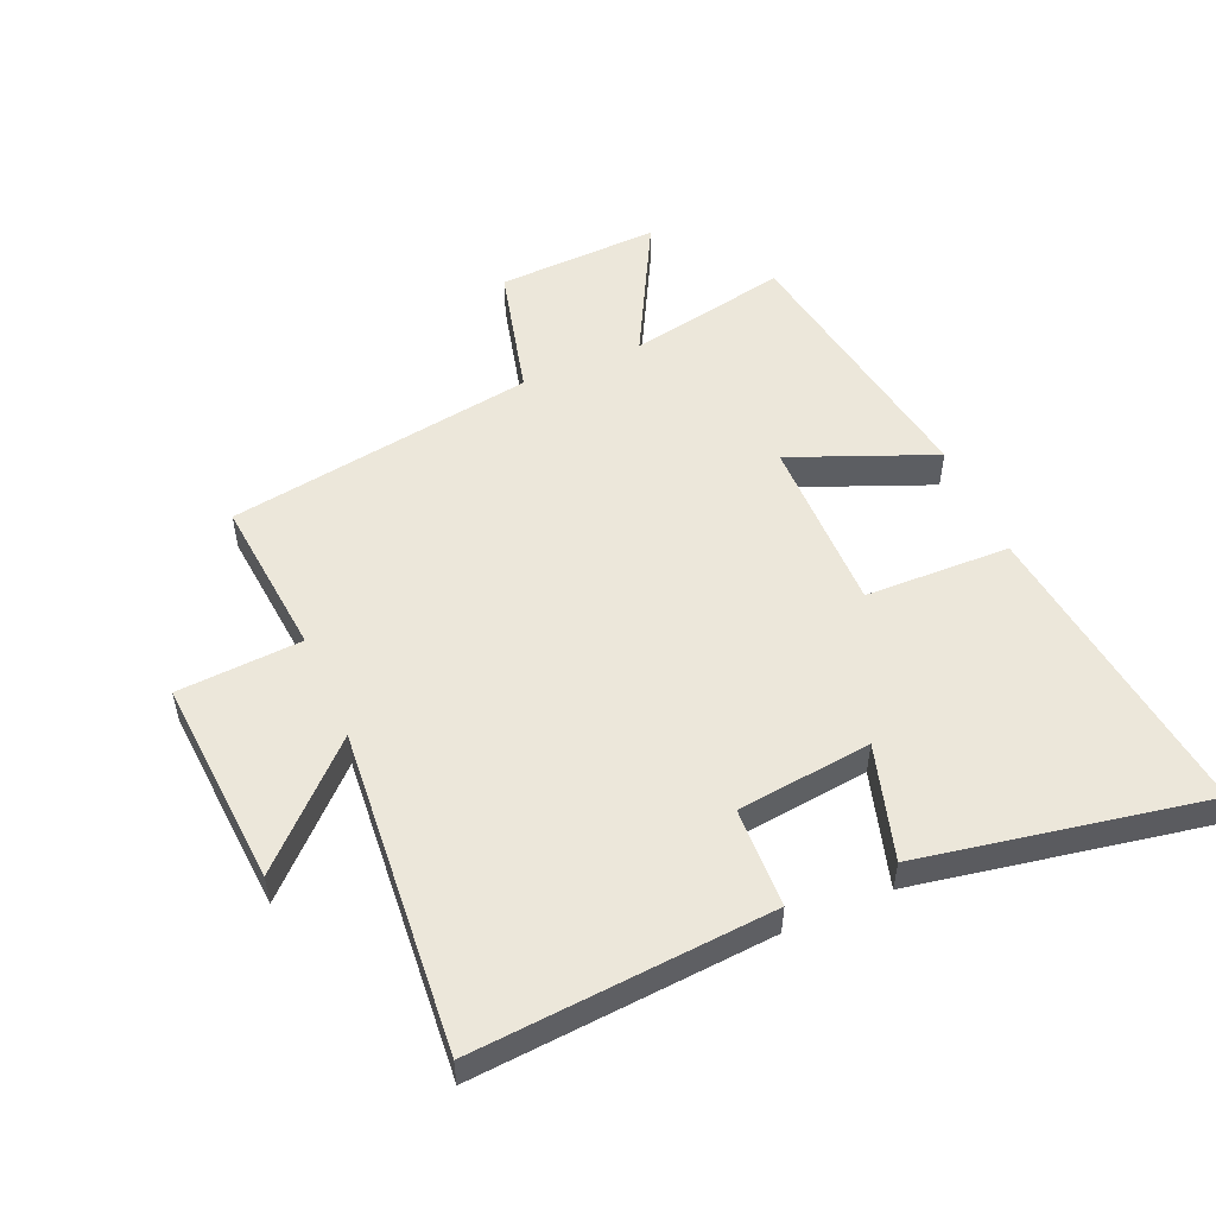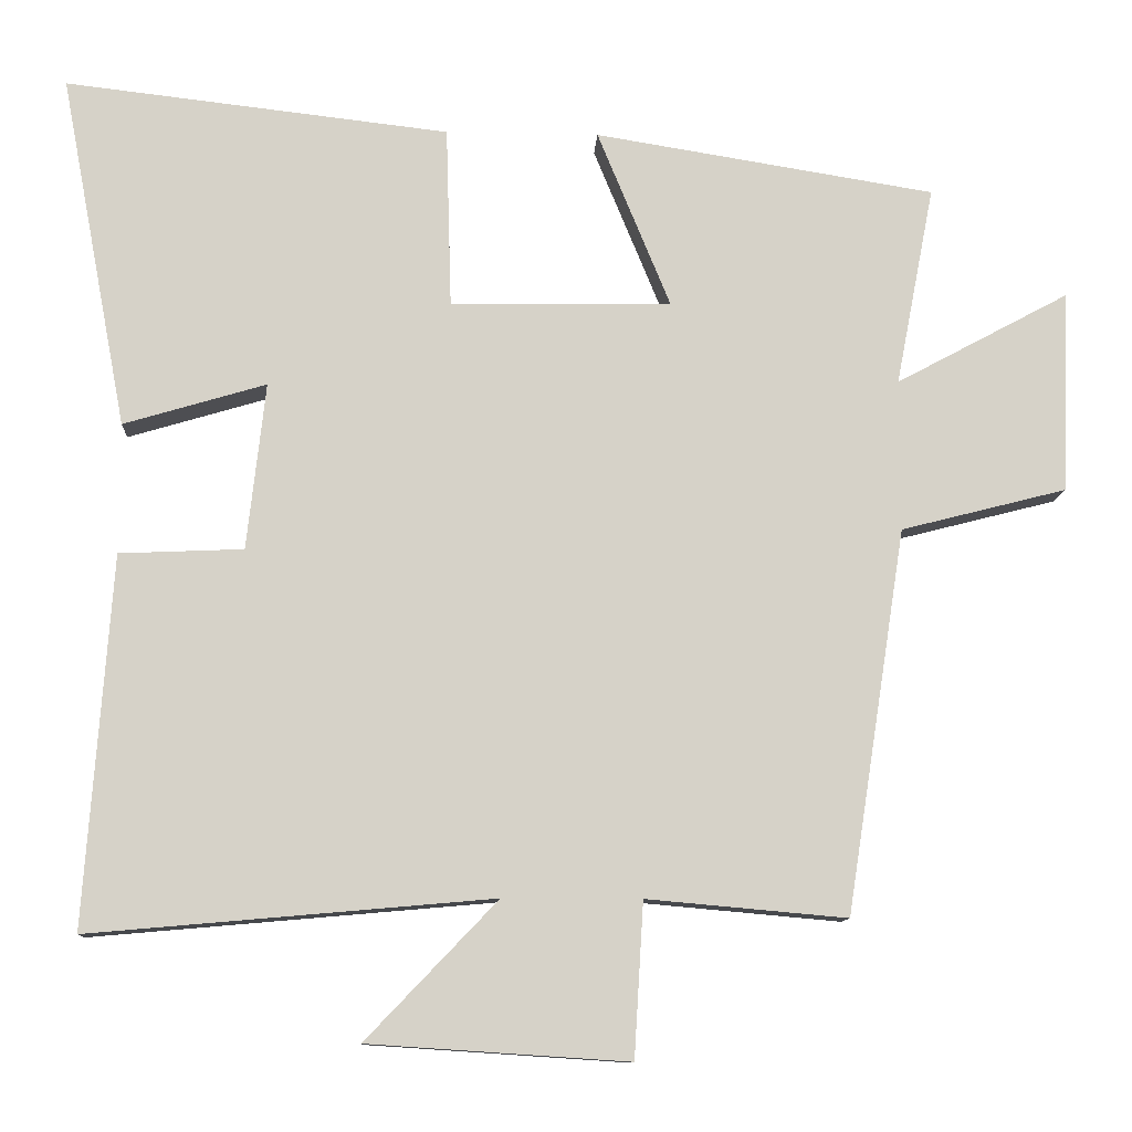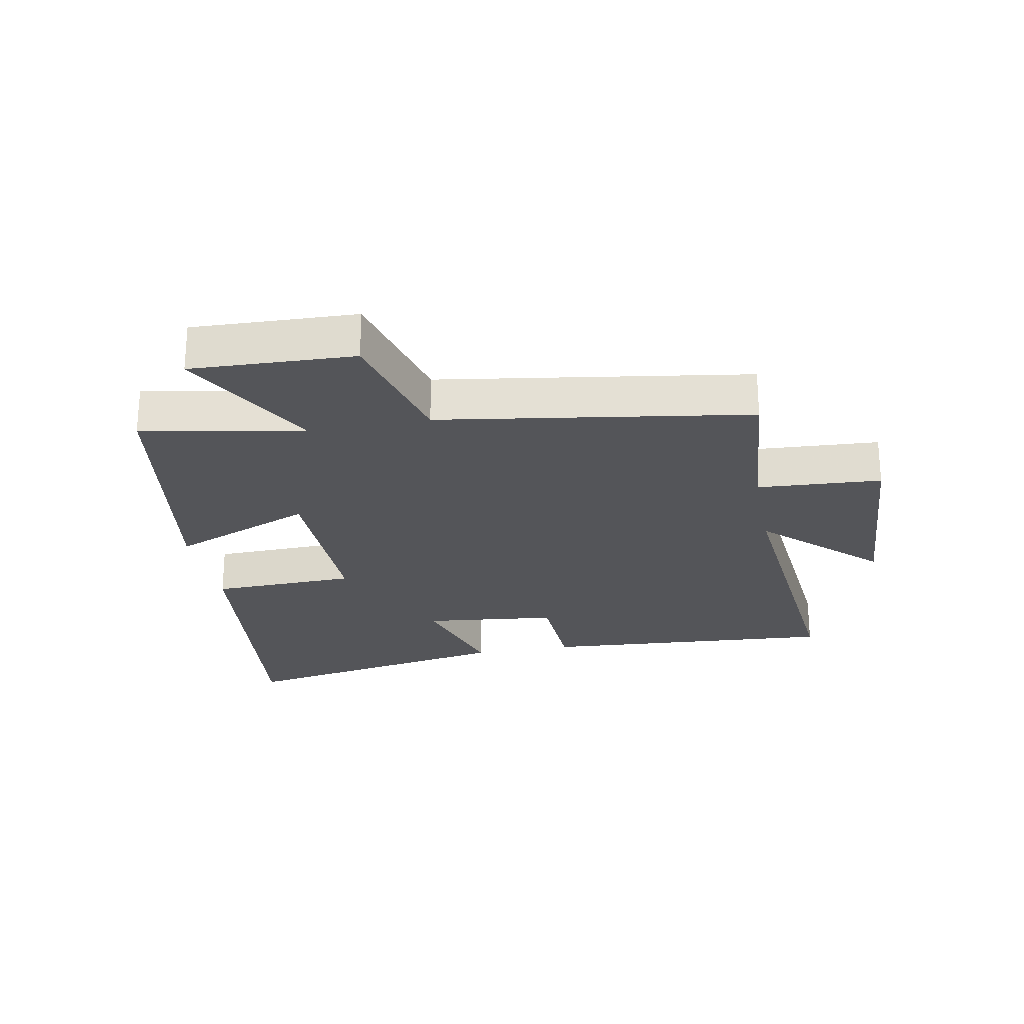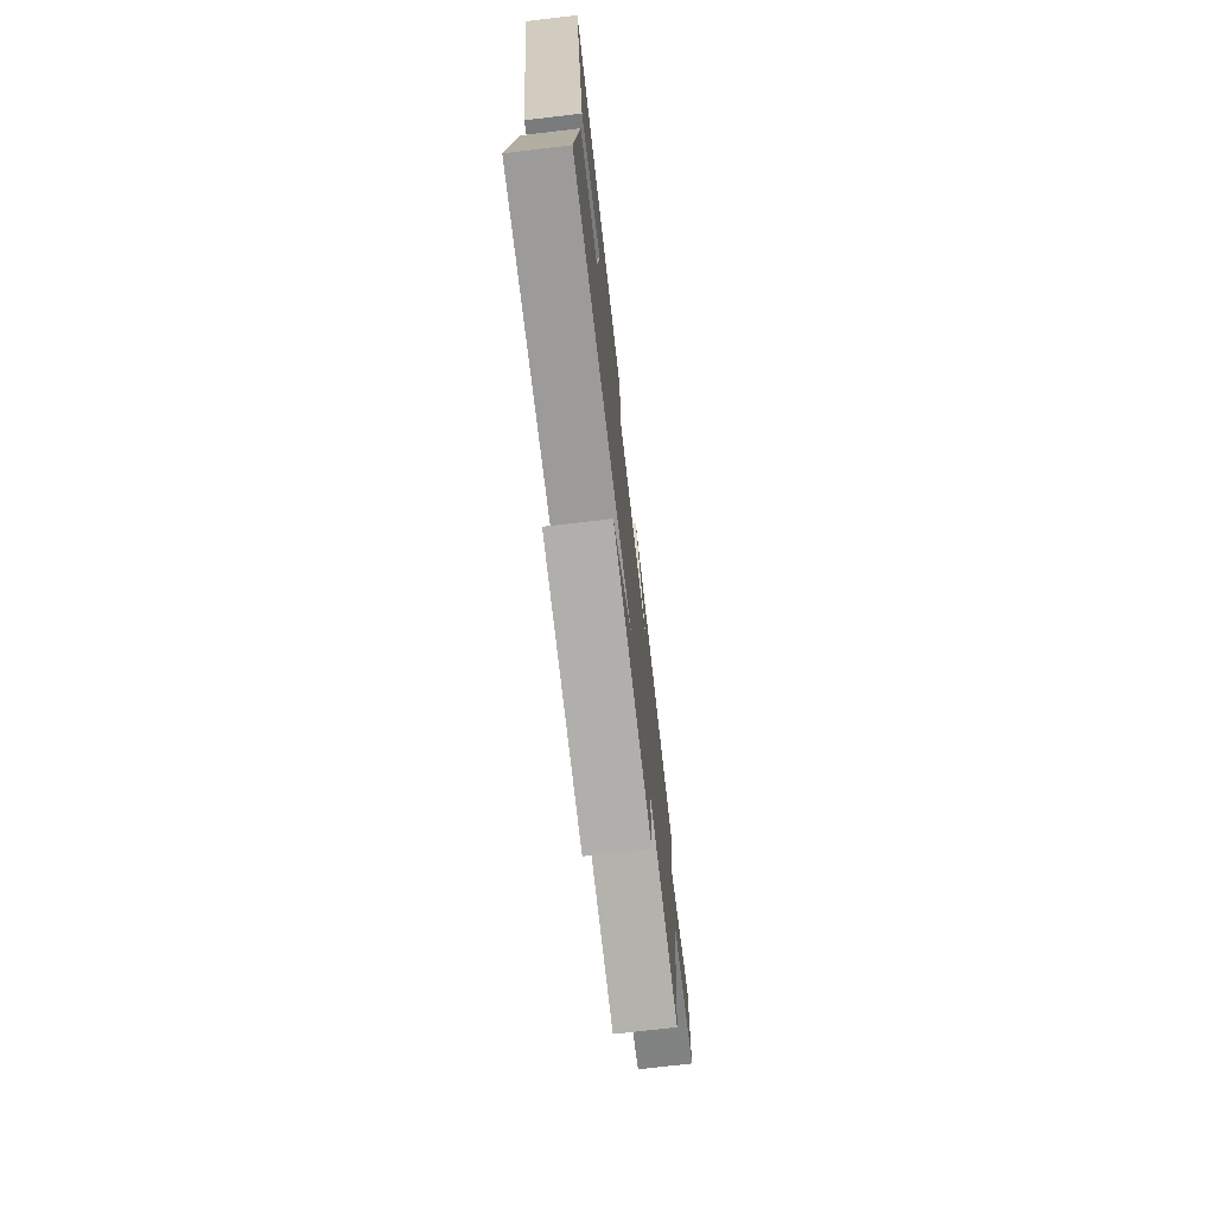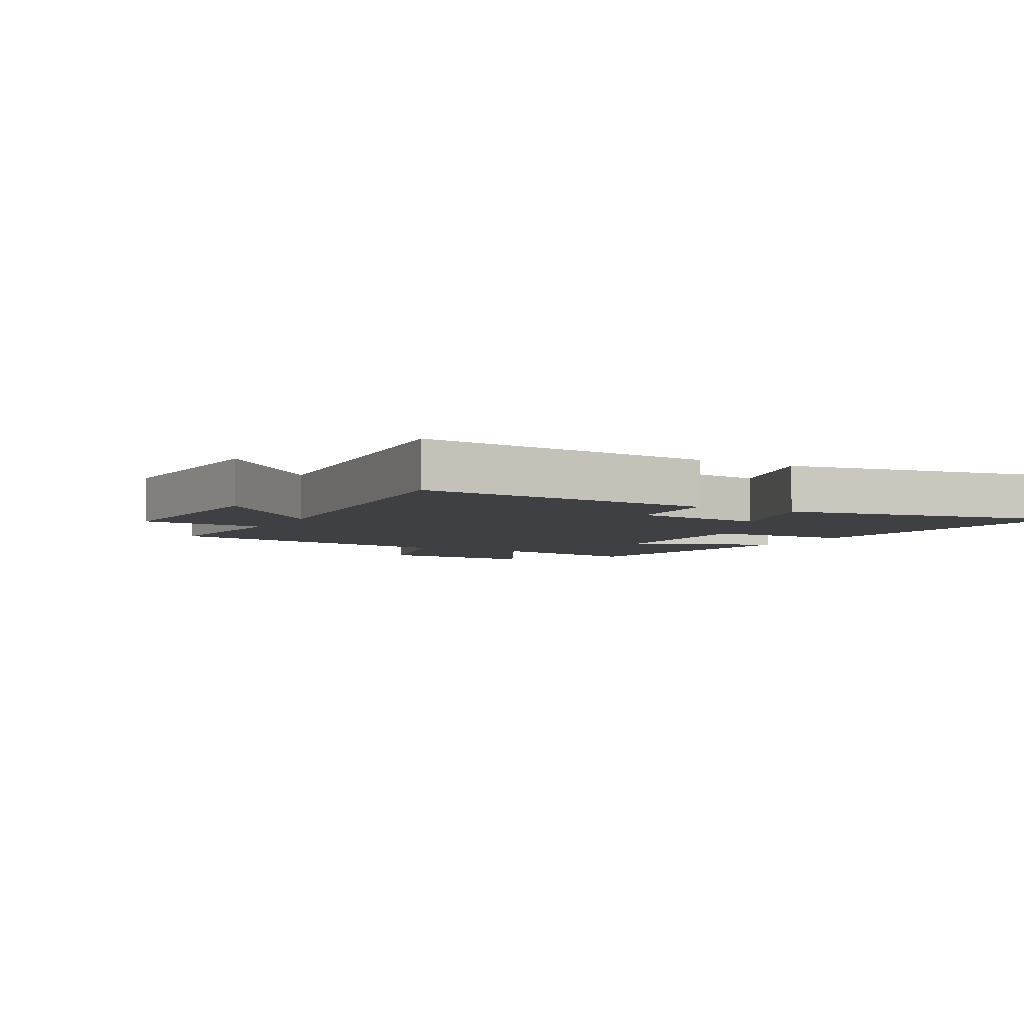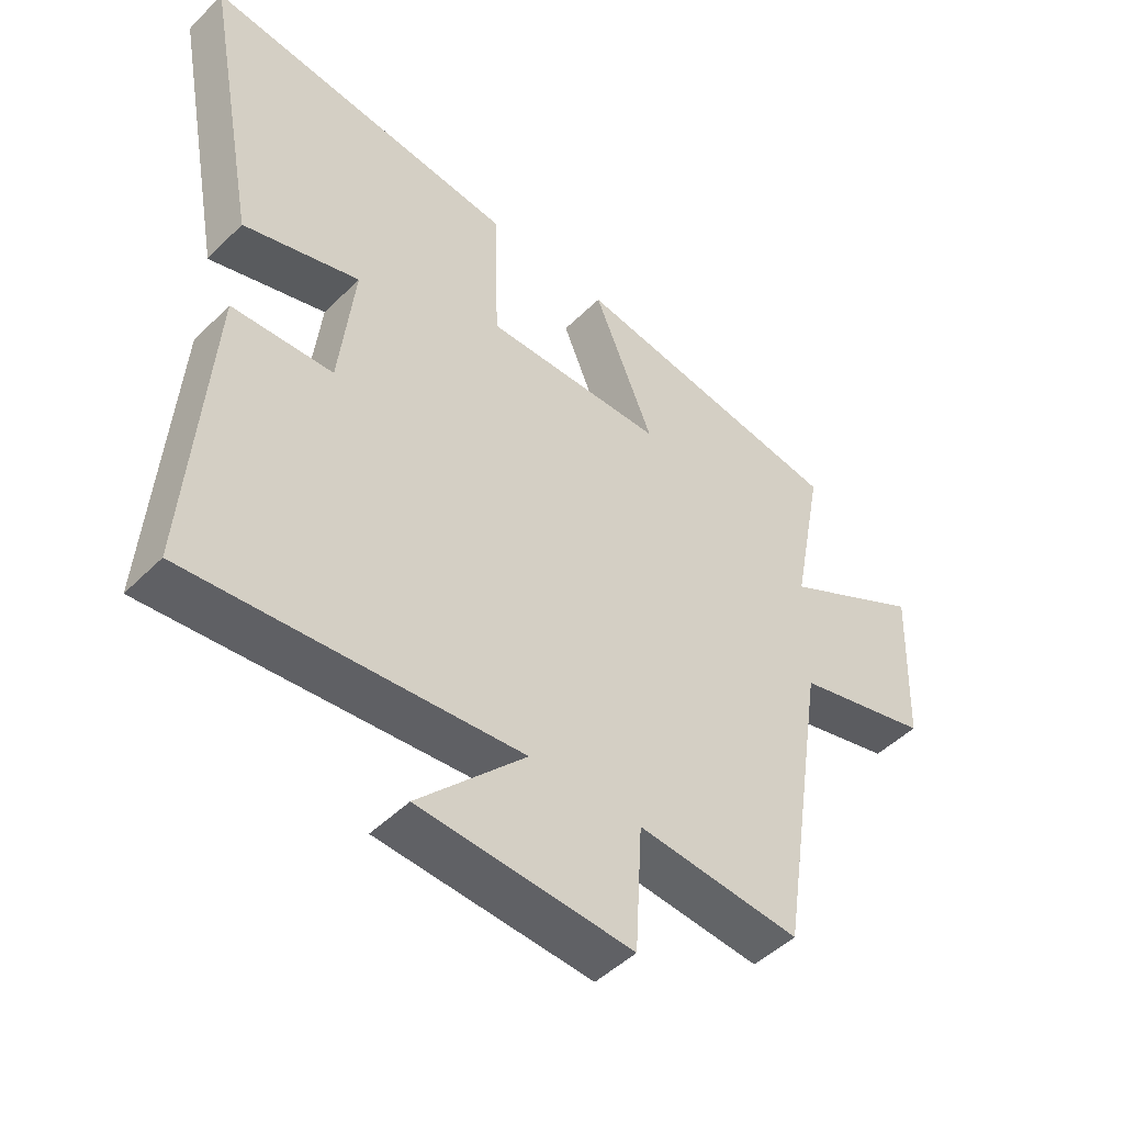
<metadata>
{"format":"obj","ext":"obj","renderer":"f3d","projection":"perspective","resolution":1024,"background":"white","views":[{"elev":52.4,"azim":-113.6,"up":"+Y"},{"elev":-11.1,"azim":-3.1,"up":"+Z"},{"elev":-24.7,"azim":100.8,"up":"+Y"},{"elev":-74.7,"azim":-83.4,"up":"+Z"},{"elev":-4.9,"azim":-118.9,"up":"+Y"},{"elev":-48.1,"azim":-42.3,"up":"+Z"}]}
</metadata>
<code>
v 0.55 0.07 0.429
v 0.5 0.07 0.17
v 0.725 0.07 0.291
v 0.715 0.07 0.029
v 0.5 0.07 -0.026
v 0.423 0.07 -0.523
v 0.164 0.07 -0.5
v 0.152 0.07 -0.7
v -0.184 0.07 -0.678
v -0.014 0.07 -0.5
v -0.534 0.07 -0.546
v -0.5 0.07 -0.068
v -0.34 0.07 -0.061
v -0.316 0.07 0.155
v -0.5 0.07 0.1
v -0.586 0.07 0.557
v -0.089 0.07 0.5
v -0.082 0.07 0.266
v 0.204 0.07 0.27
v 0.109 0.07 0.5
v 0.55 0 0.429
v 0.5 0 0.17
v 0.725 0 0.291
v 0.715 0 0.029
v 0.5 0 -0.026
v 0.423 0 -0.523
v 0.164 0 -0.5
v 0.152 0 -0.7
v -0.184 0 -0.678
v -0.014 0 -0.5
v -0.534 0 -0.546
v -0.5 0 -0.068
v -0.34 0 -0.061
v -0.316 0 0.155
v -0.5 0 0.1
v -0.586 0 0.557
v -0.089 0 0.5
v -0.082 0 0.266
v 0.204 0 0.27
v 0.109 0 0.5
f 19 20 1 2
f 18 19 2
f 15 16 17 18
f 14 15 18
f 13 14 18 2
f 10 11 12 13
f 10 13 2
f 7 8 9 10
f 7 10 2
f 5 6 7 2
f 2 3 4 5
f 22 21 40 39
f 22 39 38
f 38 37 36 35
f 38 35 34
f 22 38 34 33
f 33 32 31 30
f 22 33 30
f 30 29 28 27
f 22 30 27
f 22 27 26 25
f 25 24 23 22
f 1 21 22 2
f 2 22 23 3
f 3 23 24 4
f 4 24 25 5
f 5 25 26 6
f 6 26 27 7
f 7 27 28 8
f 8 28 29 9
f 9 29 30 10
f 10 30 31 11
f 11 31 32 12
f 12 32 33 13
f 13 33 34 14
f 14 34 35 15
f 15 35 36 16
f 16 36 37 17
f 17 37 38 18
f 18 38 39 19
f 19 39 40 20
f 20 40 21 1

</code>
